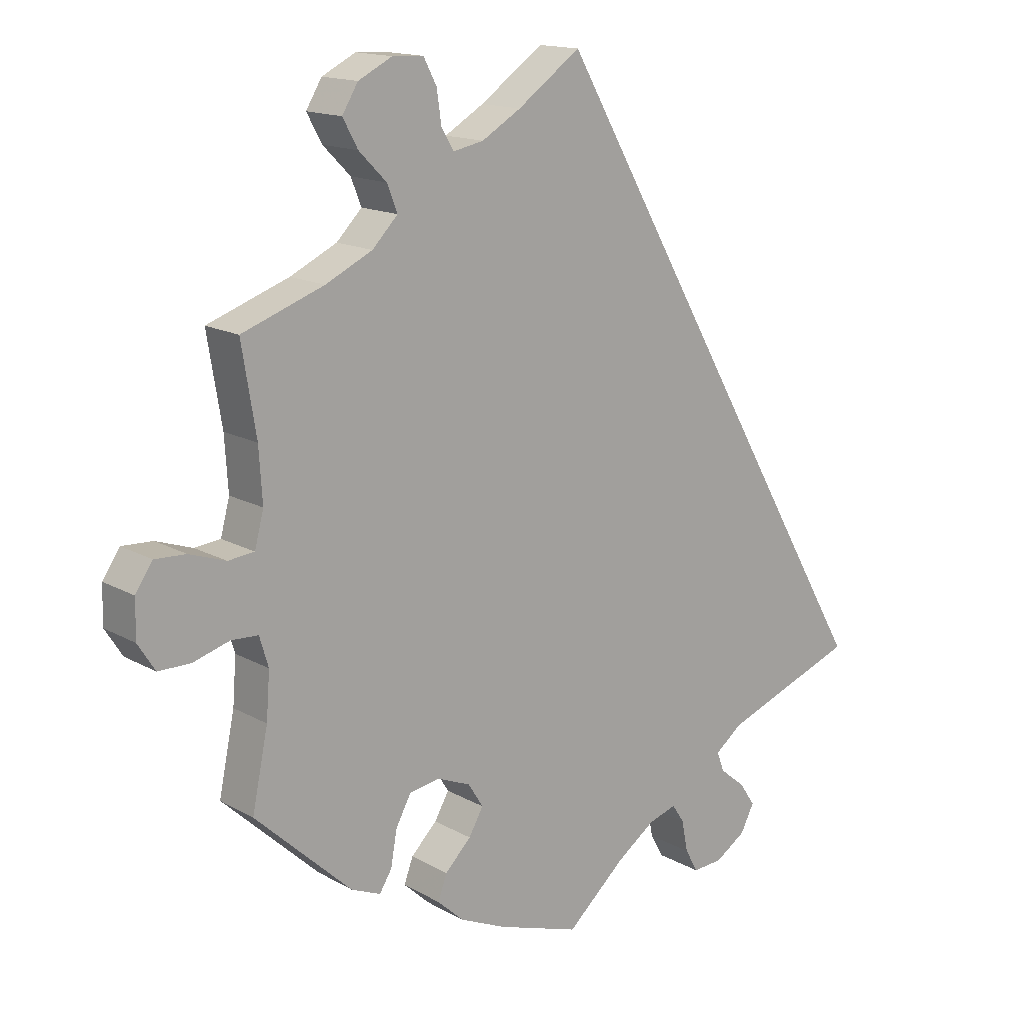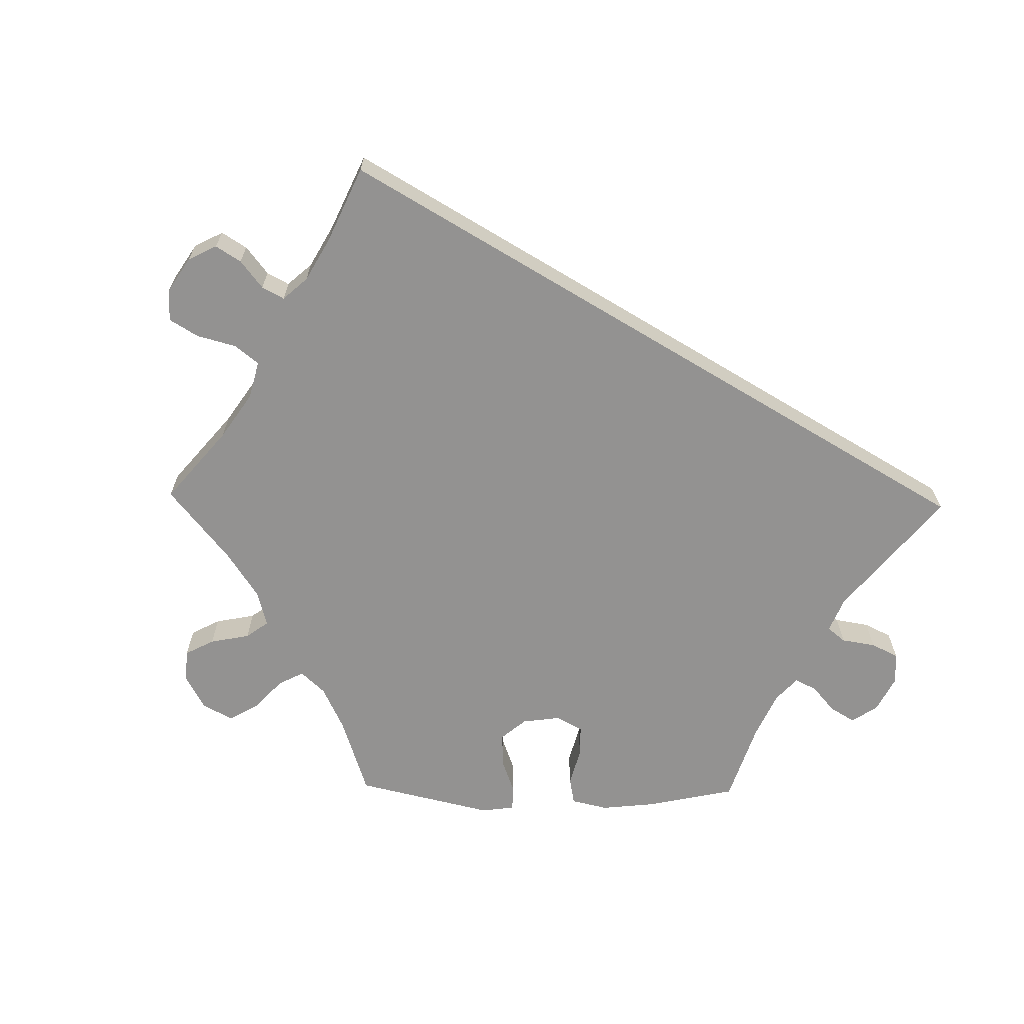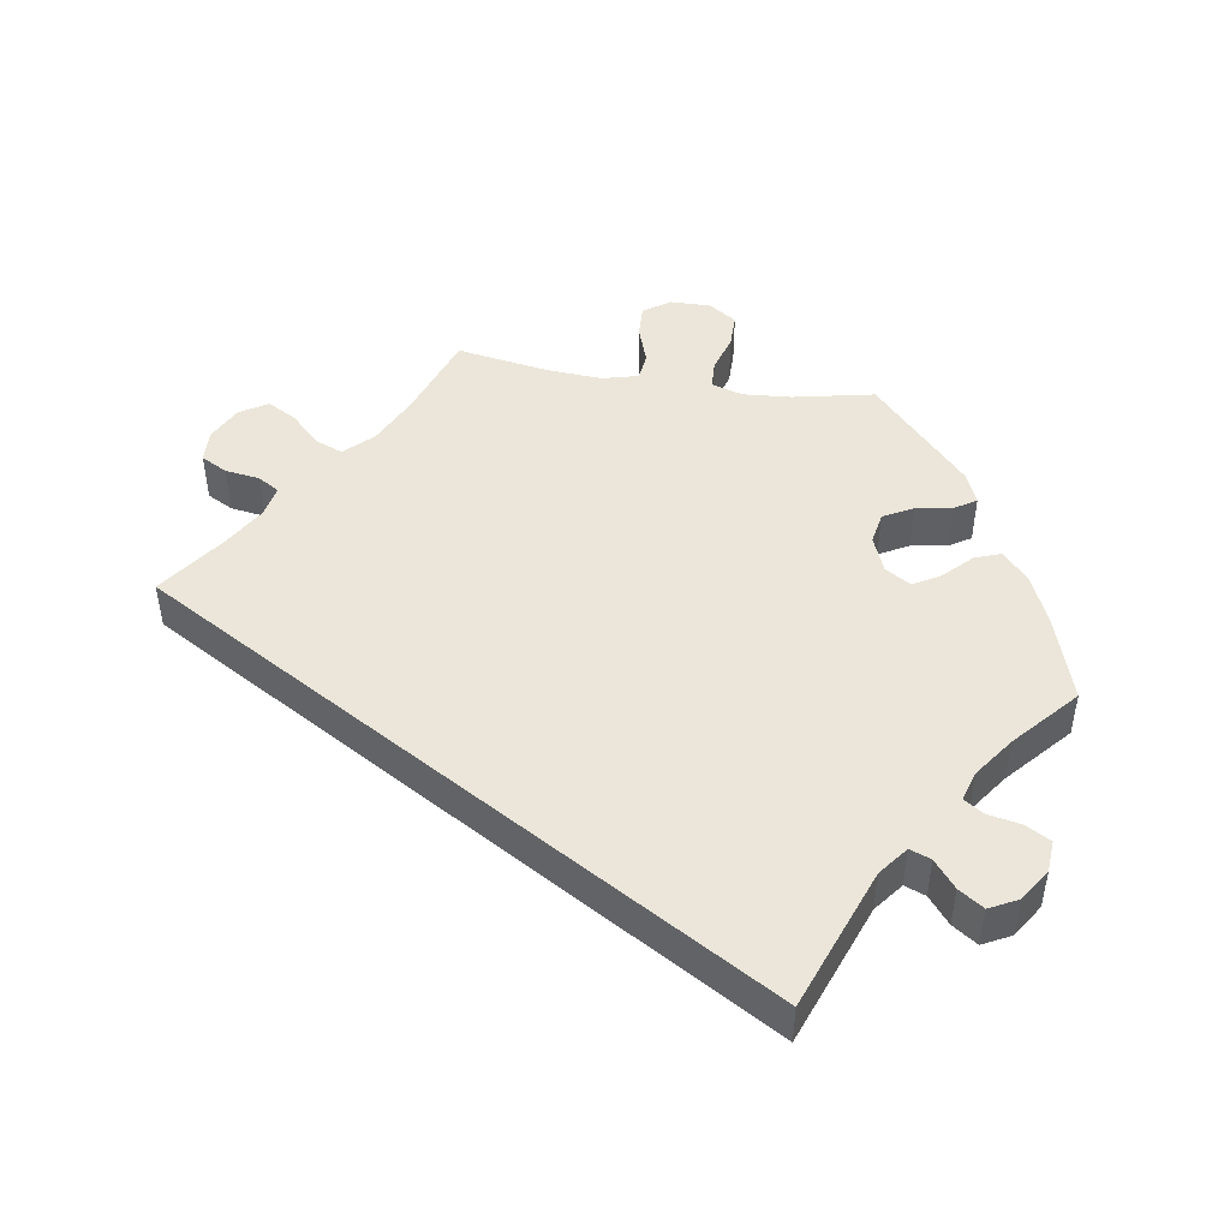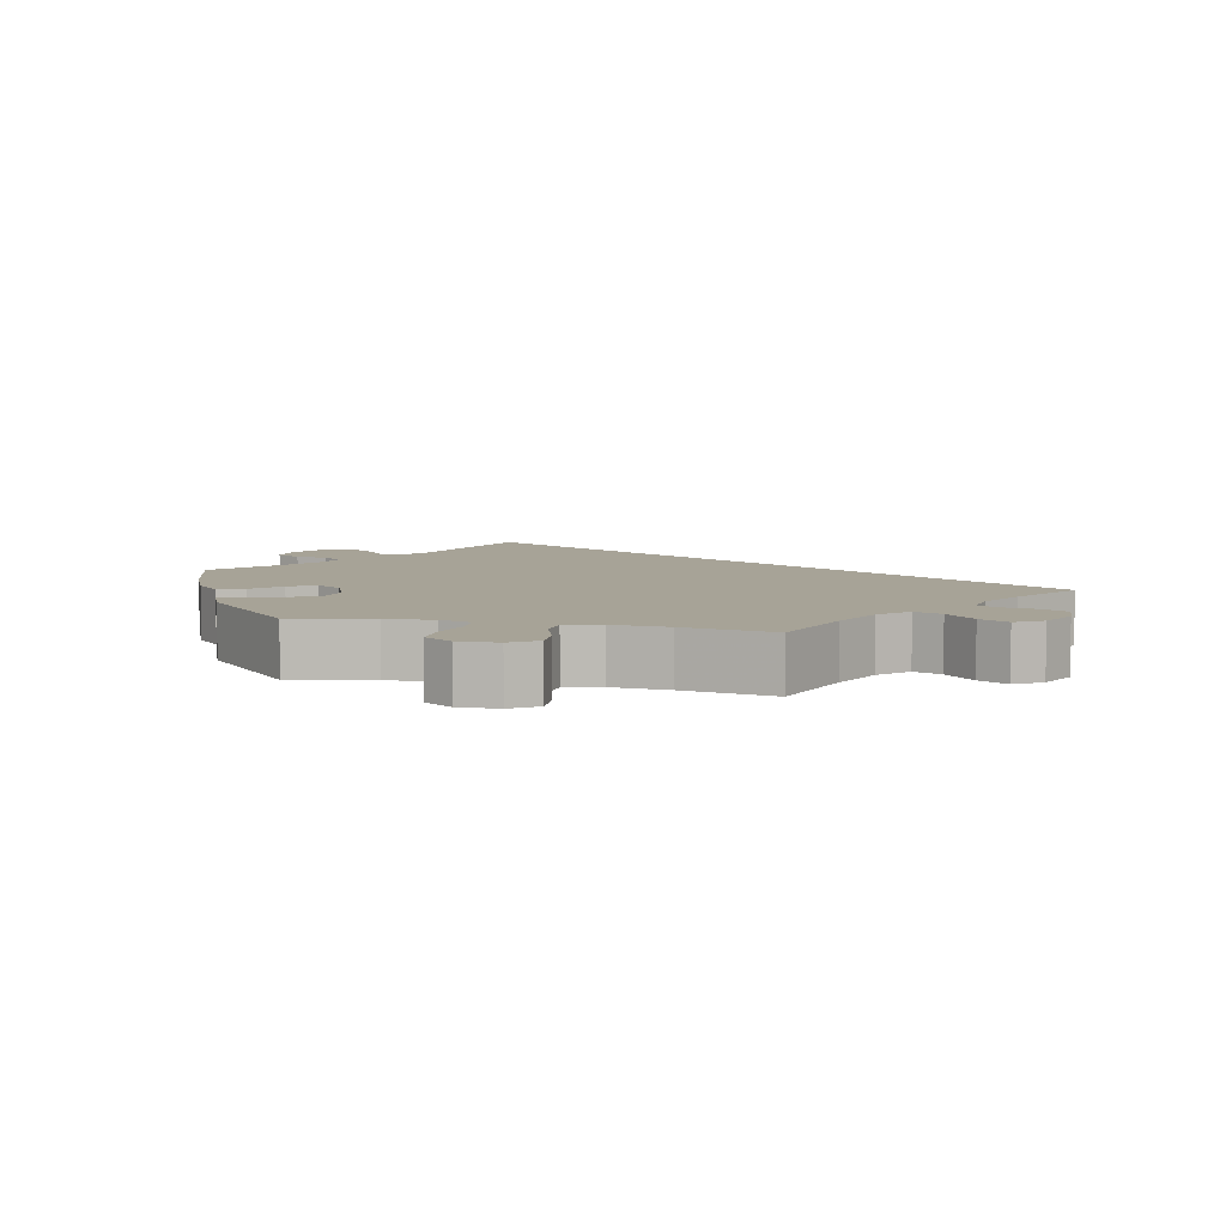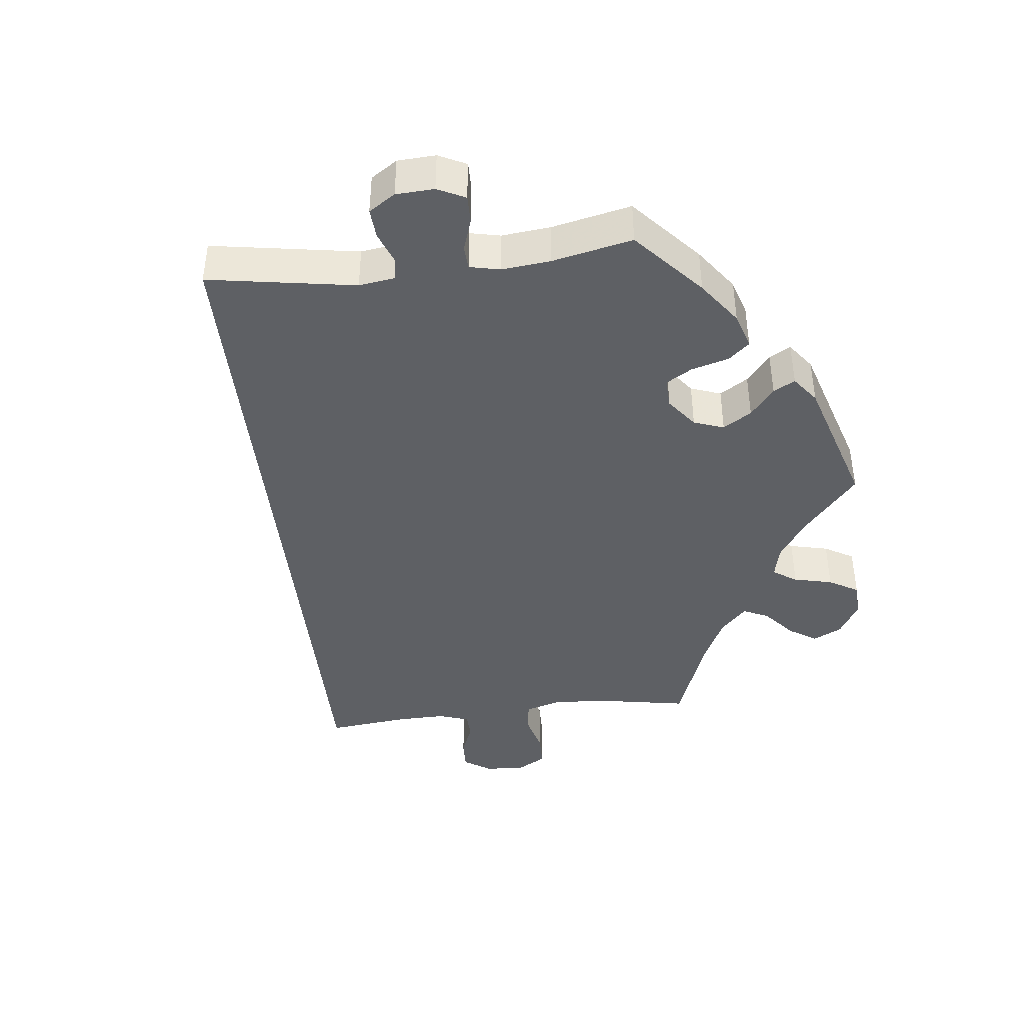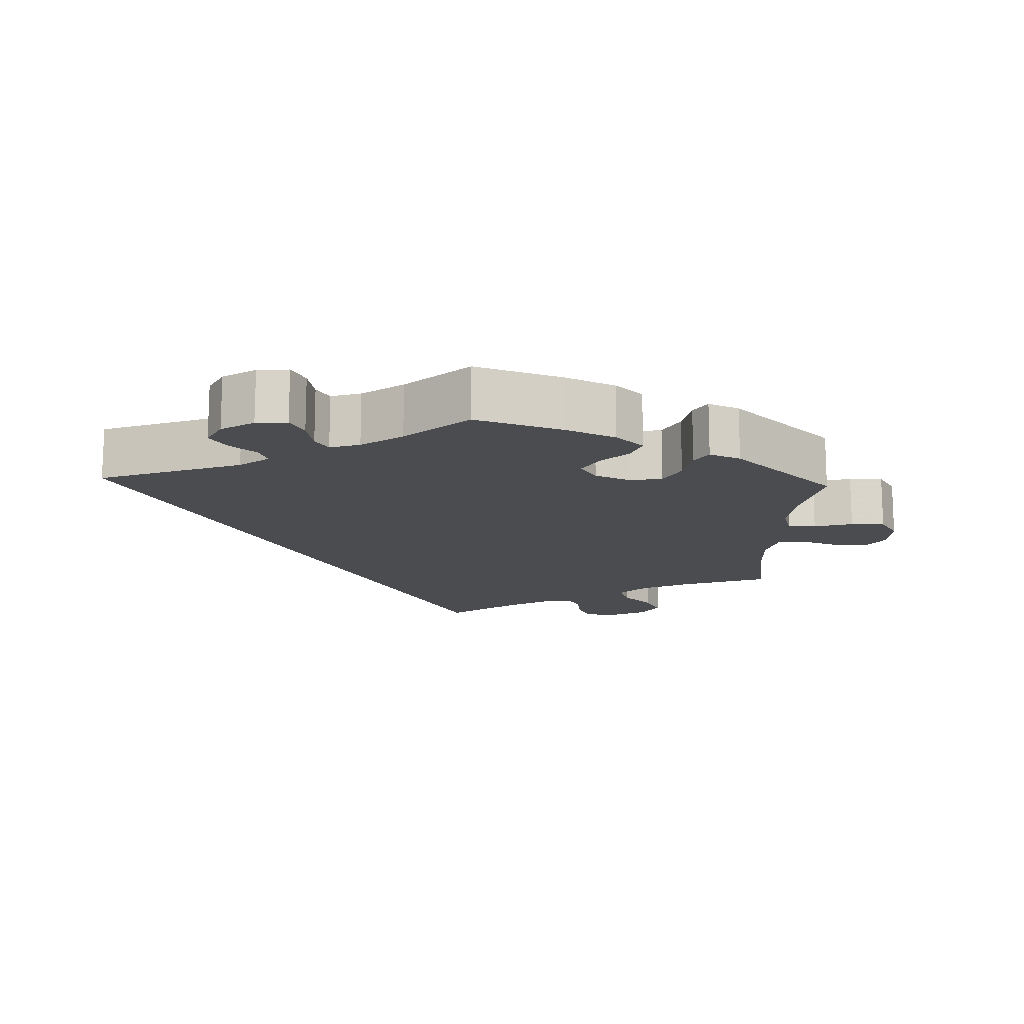
<metadata>
{"format":"obj","ext":"obj","renderer":"f3d","projection":"perspective","resolution":1024,"background":"white","views":[{"elev":15.1,"azim":-40.0,"up":"+Z"},{"elev":-66.4,"azim":28.9,"up":"+Y"},{"elev":47.3,"azim":99.0,"up":"+Y"},{"elev":6.7,"azim":-77.4,"up":"+Y"},{"elev":-42.8,"azim":156.7,"up":"+Y"},{"elev":-14.8,"azim":177.6,"up":"+Y"}]}
</metadata>
<code>
v -0.478 0.07 -0.176
v -0.473 0.07 -0.109
v -0.486 0.07 -0.066
v -0.525 0.07 -0.064
v -0.578 0.07 -0.08
v -0.625 0.07 -0.08
v -0.65 0.07 -0.041
v -0.649 0.07 0.014
v -0.624 0.07 0.051
v -0.579 0.07 0.049
v -0.526 0.07 0.031
v -0.488 0.07 0.035
v -0.475 0.07 0.085
v -0.48 0.07 0.162
v -0.501 0.07 0.289
v -0.382 0.07 0.332
v -0.314 0.07 0.365
v -0.277 0.07 0.403
v -0.292 0.07 0.441
v -0.332 0.07 0.481
v -0.354 0.07 0.521
v -0.331 0.07 0.559
v -0.282 0.07 0.584
v -0.237 0.07 0.582
v -0.218 0.07 0.546
v -0.211 0.07 0.498
v -0.193 0.07 0.469
v -0.149 0.07 0.478
v -0.092 0.07 0.512
v 0 0.07 0.578
v 0.501 0.07 -0.288
v 0.306 0.07 -0.361
v 0.266 0.07 -0.392
v 0.277 0.07 -0.421
v 0.314 0.07 -0.451
v 0.337 0.07 -0.485
v 0.317 0.07 -0.524
v 0.272 0.07 -0.553
v 0.229 0.07 -0.556
v 0.21 0.07 -0.522
v 0.201 0.07 -0.476
v 0.183 0.07 -0.449
v 0.142 0.07 -0.462
v 0.086 0.07 -0.502
v 0.001 0.07 -0.578
v -0.119 0.07 -0.539
v -0.187 0.07 -0.509
v -0.225 0.07 -0.474
v -0.212 0.07 -0.438
v -0.174 0.07 -0.4
v -0.153 0.07 -0.363
v -0.175 0.07 -0.328
v -0.224 0.07 -0.308
v -0.268 0.07 -0.316
v -0.29 0.07 -0.357
v -0.299 0.07 -0.408
v -0.317 0.07 -0.437
v -0.36 0.07 -0.419
v -0.501 0.07 -0.288
v -0.478 0 -0.176
v -0.473 0 -0.109
v -0.486 0 -0.066
v -0.525 0 -0.064
v -0.578 0 -0.08
v -0.625 0 -0.08
v -0.65 0 -0.041
v -0.649 0 0.014
v -0.624 0 0.051
v -0.579 0 0.049
v -0.526 0 0.031
v -0.488 0 0.035
v -0.475 0 0.085
v -0.48 0 0.162
v -0.501 0 0.289
v -0.382 0 0.332
v -0.314 0 0.365
v -0.277 0 0.403
v -0.292 0 0.441
v -0.332 0 0.481
v -0.354 0 0.521
v -0.331 0 0.559
v -0.282 0 0.584
v -0.237 0 0.582
v -0.218 0 0.546
v -0.211 0 0.498
v -0.193 0 0.469
v -0.149 0 0.478
v -0.092 0 0.512
v 0 0 0.578
v 0.501 0 -0.288
v 0.306 0 -0.361
v 0.266 0 -0.392
v 0.277 0 -0.421
v 0.314 0 -0.451
v 0.337 0 -0.485
v 0.317 0 -0.524
v 0.272 0 -0.553
v 0.229 0 -0.556
v 0.21 0 -0.522
v 0.201 0 -0.476
v 0.183 0 -0.449
v 0.142 0 -0.462
v 0.086 0 -0.502
v 0.001 0 -0.578
v -0.119 0 -0.539
v -0.187 0 -0.509
v -0.225 0 -0.474
v -0.212 0 -0.438
v -0.174 0 -0.4
v -0.153 0 -0.363
v -0.175 0 -0.328
v -0.224 0 -0.308
v -0.268 0 -0.316
v -0.29 0 -0.357
v -0.299 0 -0.408
v -0.317 0 -0.437
v -0.36 0 -0.419
v -0.501 0 -0.288
f 58 59 1
f 55 56 57 58
f 54 55 58 1
f 53 54 1 2
f 52 53 2 3
f 47 48 49 50
f 47 50 51
f 44 45 46 47
f 43 44 47 51
f 42 43 51 52
f 38 39 40 41
f 38 41 42
f 37 38 42
f 34 35 36 37
f 34 37 42
f 33 34 42 52
f 29 30 31 32
f 28 29 32 33
f 27 28 33 52
f 23 24 25 26
f 19 20 21 22
f 18 19 22 23
f 14 15 16
f 13 14 16 17
f 12 13 17 18
f 8 9 10 11
f 8 11 12
f 7 8 12
f 4 5 6 7
f 3 4 7 12
f 52 3 12 18
f 26 27 52
f 18 23 26 52
f 60 118 117
f 117 116 115 114
f 60 117 114 113
f 61 60 113 112
f 62 61 112 111
f 109 108 107 106
f 110 109 106
f 106 105 104 103
f 110 106 103 102
f 111 110 102 101
f 100 99 98 97
f 101 100 97
f 101 97 96
f 96 95 94 93
f 101 96 93
f 111 101 93 92
f 91 90 89 88
f 92 91 88 87
f 111 92 87 86
f 85 84 83 82
f 81 80 79 78
f 82 81 78 77
f 75 74 73
f 76 75 73 72
f 77 76 72 71
f 70 69 68 67
f 71 70 67
f 71 67 66
f 66 65 64 63
f 71 66 63 62
f 77 71 62 111
f 111 86 85
f 111 85 82 77
f 1 60 61 2
f 2 61 62 3
f 3 62 63 4
f 4 63 64 5
f 5 64 65 6
f 6 65 66 7
f 7 66 67 8
f 8 67 68 9
f 9 68 69 10
f 10 69 70 11
f 11 70 71 12
f 12 71 72 13
f 13 72 73 14
f 14 73 74 15
f 15 74 75 16
f 16 75 76 17
f 17 76 77 18
f 18 77 78 19
f 19 78 79 20
f 20 79 80 21
f 21 80 81 22
f 22 81 82 23
f 23 82 83 24
f 24 83 84 25
f 25 84 85 26
f 26 85 86 27
f 27 86 87 28
f 28 87 88 29
f 29 88 89 30
f 30 89 90 31
f 31 90 91 32
f 32 91 92 33
f 33 92 93 34
f 34 93 94 35
f 35 94 95 36
f 36 95 96 37
f 37 96 97 38
f 38 97 98 39
f 39 98 99 40
f 40 99 100 41
f 41 100 101 42
f 42 101 102 43
f 43 102 103 44
f 44 103 104 45
f 45 104 105 46
f 46 105 106 47
f 47 106 107 48
f 48 107 108 49
f 49 108 109 50
f 50 109 110 51
f 51 110 111 52
f 52 111 112 53
f 53 112 113 54
f 54 113 114 55
f 55 114 115 56
f 56 115 116 57
f 57 116 117 58
f 58 117 118 59
f 59 118 60 1

</code>
